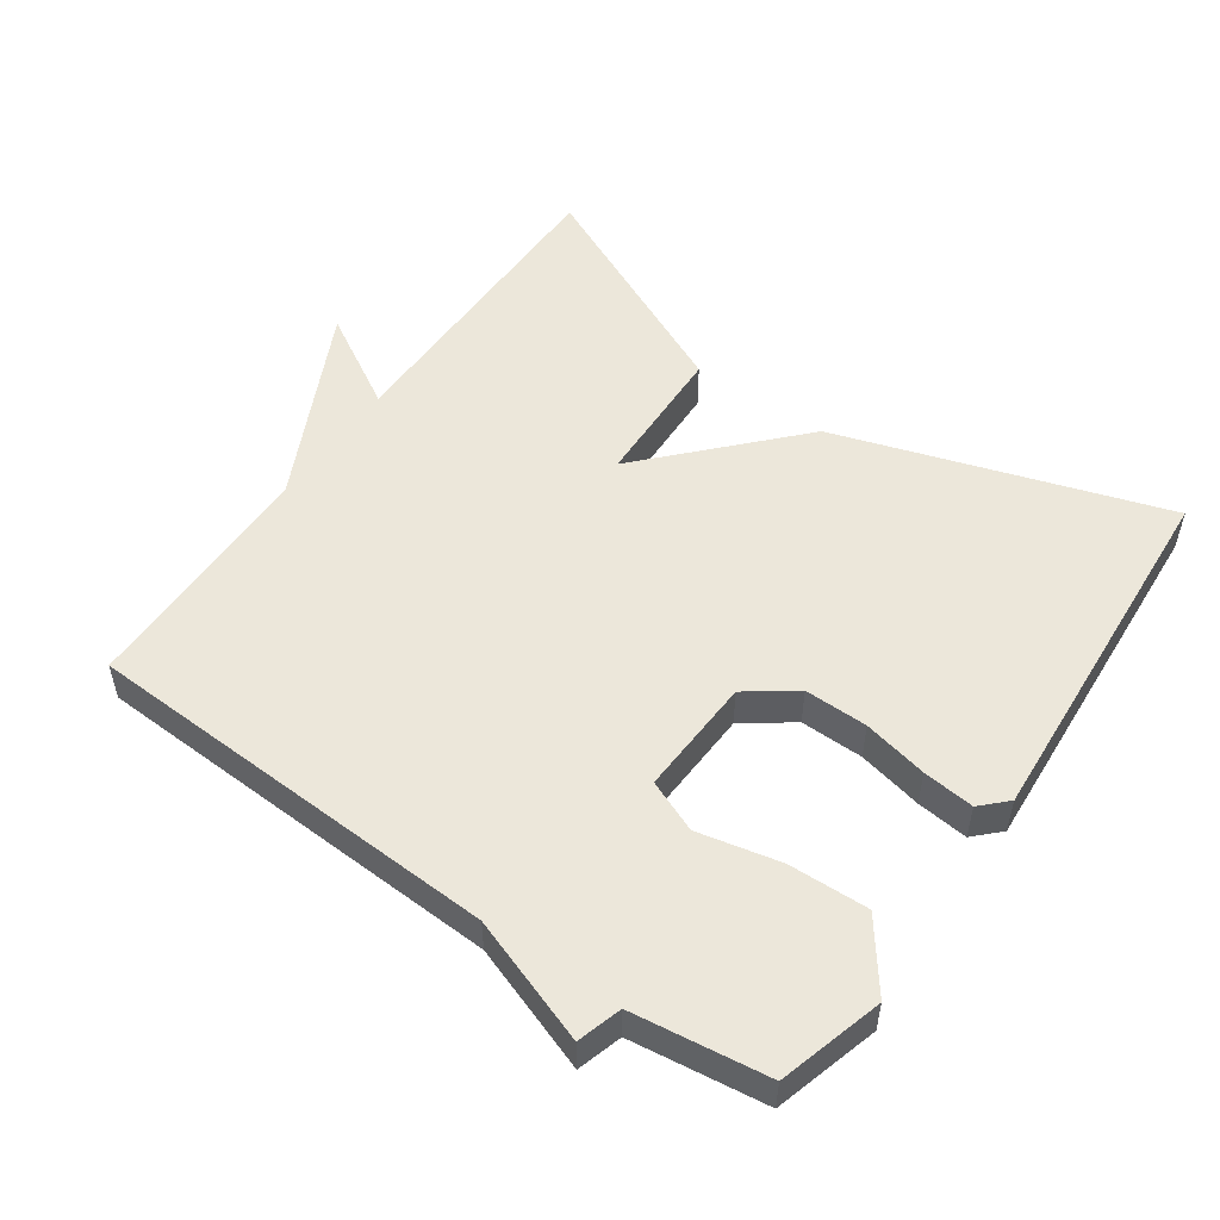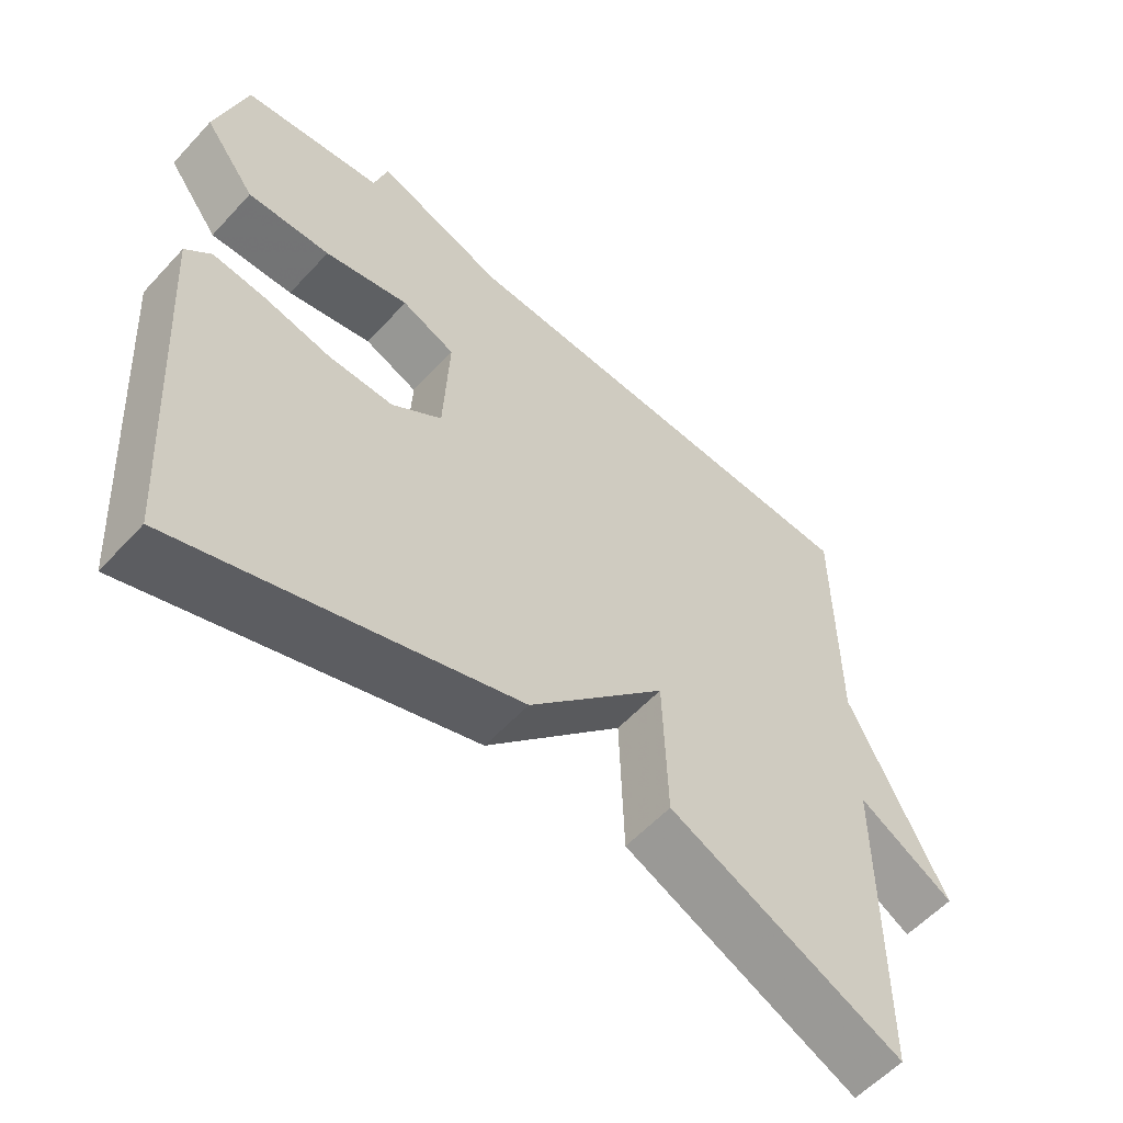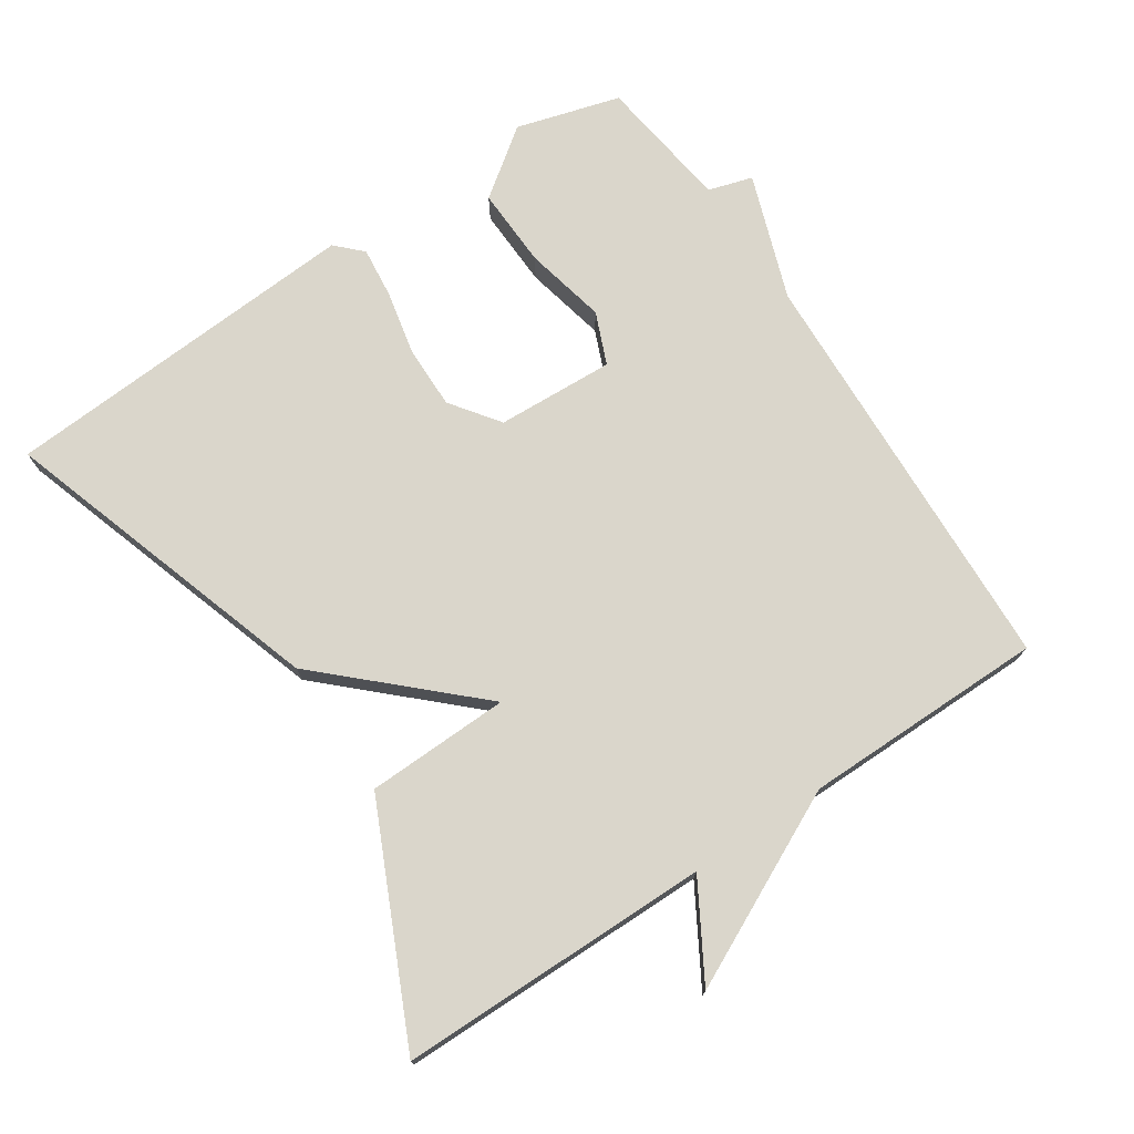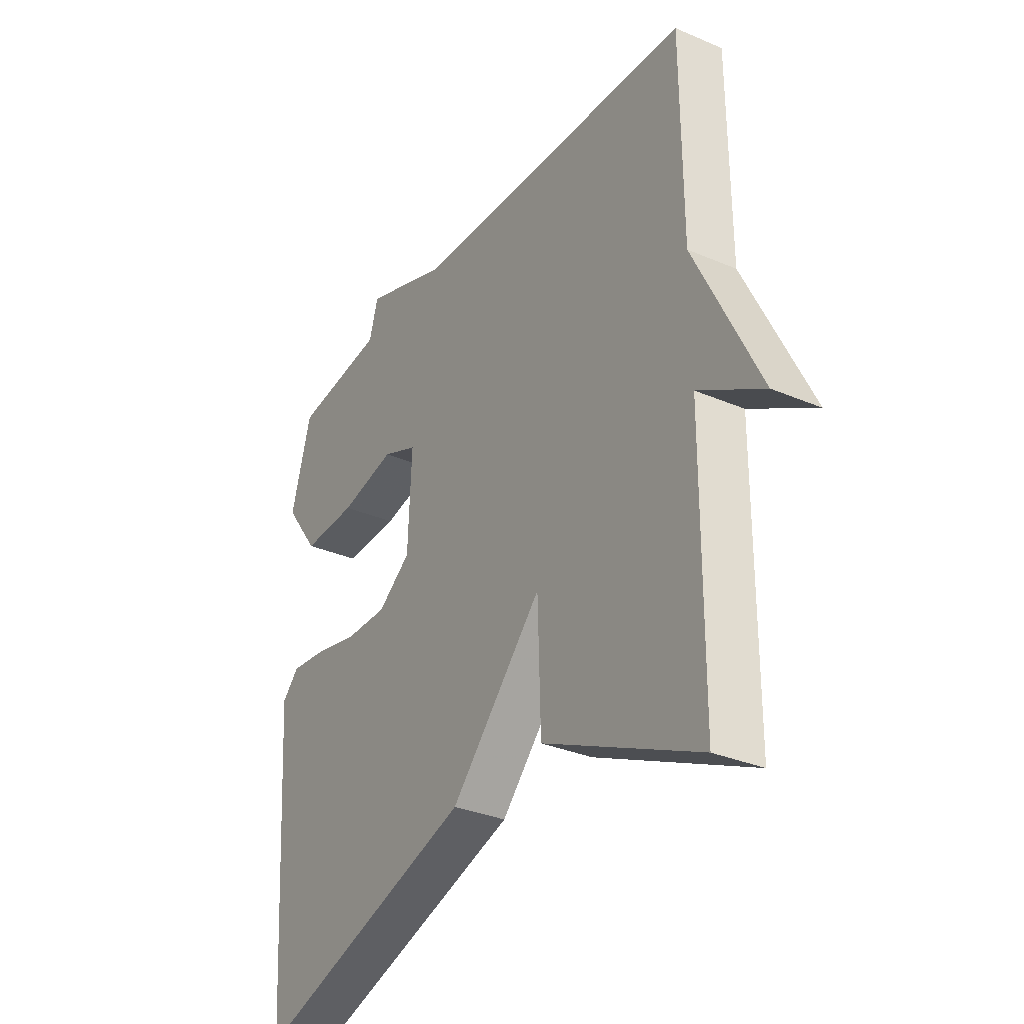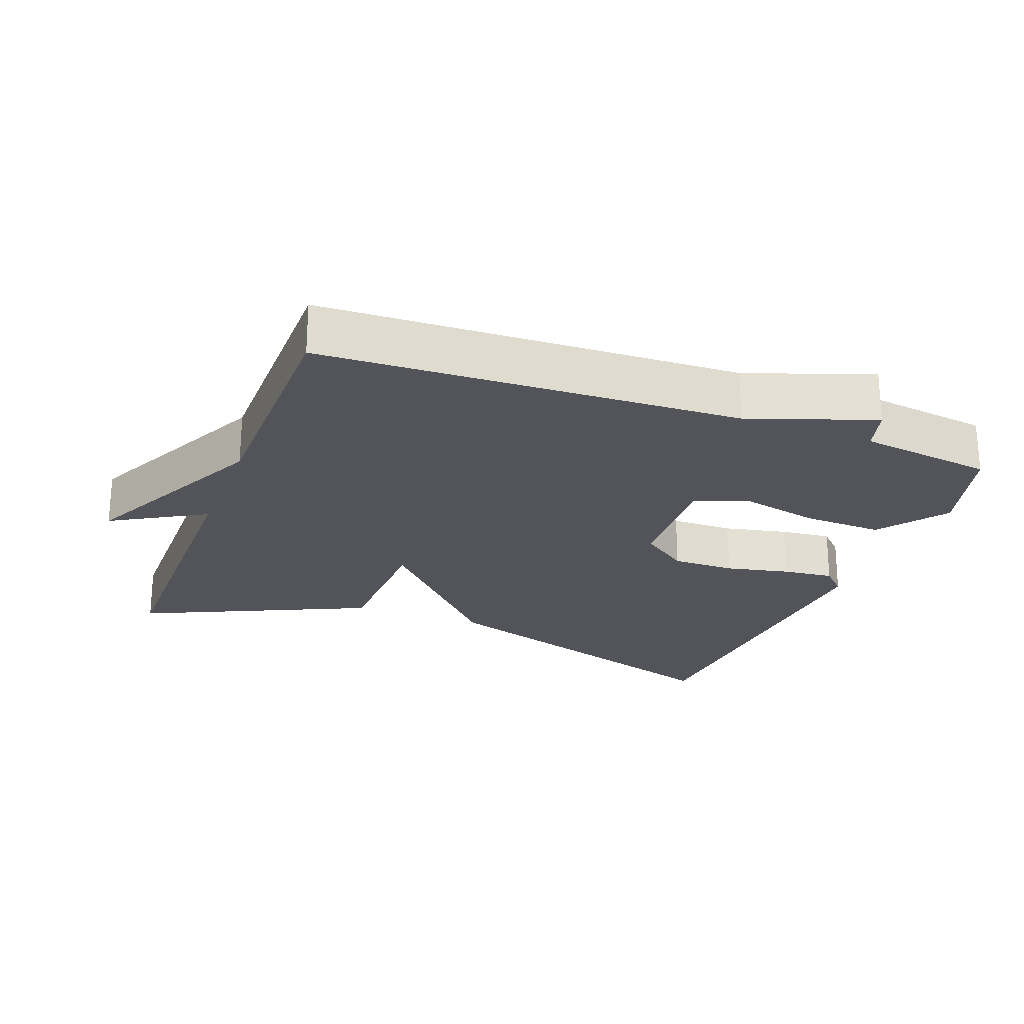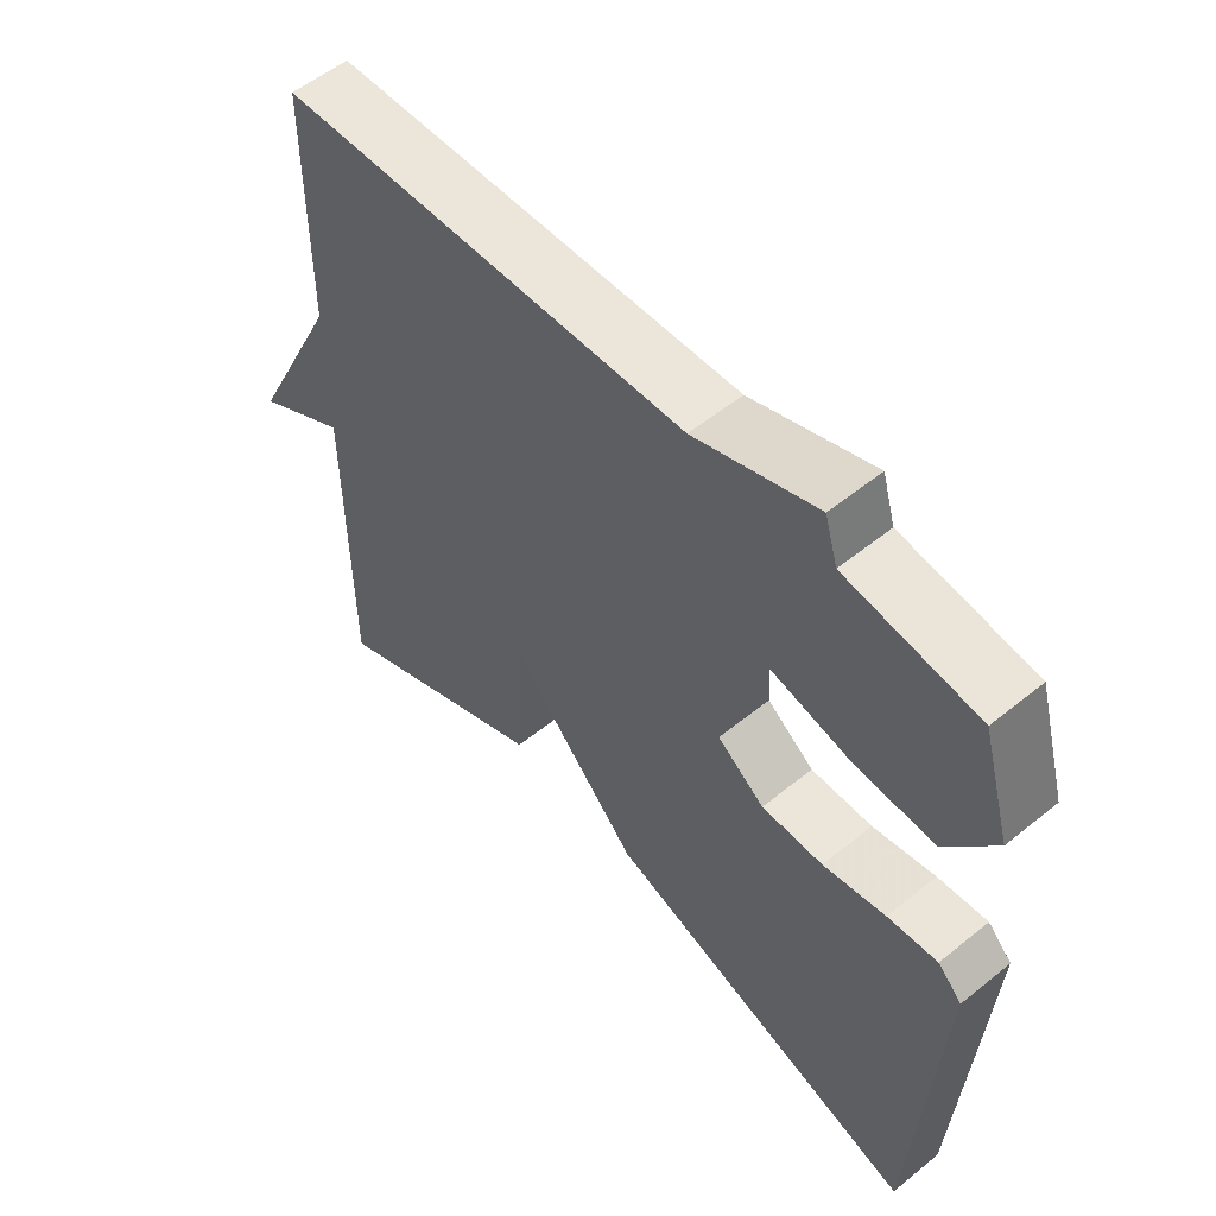
<metadata>
{"format":"obj","ext":"obj","renderer":"f3d","projection":"perspective","resolution":1024,"background":"white","views":[{"elev":52.8,"azim":34.9,"up":"+Y"},{"elev":-57.2,"azim":138.0,"up":"+Z"},{"elev":74.1,"azim":-123.6,"up":"+Y"},{"elev":-32.1,"azim":-121.0,"up":"+Z"},{"elev":-23.7,"azim":-20.7,"up":"+Y"},{"elev":55.3,"azim":49.5,"up":"+Z"}]}
</metadata>
<code>
v 0.5 0.07 -0.5
v 0.029 0.07 -0.348
v -0.165 0.07 -0.141
v -0.171 0.07 -0.348
v -0.5 0.07 -0.5
v -0.502 0.07 -0.05
v -0.638 0.07 -0.129
v -0.502 0.07 0.15
v -0.5 0.07 0.5
v 0.105 0.07 0.526
v 0.286 0.07 0.59
v 0.305 0.07 0.526
v 0.5 0.07 0.5
v 0.543 0.07 0.35
v 0.471 0.07 0.253
v 0.355 0.07 0.257
v 0.237 0.07 0.283
v 0.162 0.07 0.252
v 0.17 0.07 0.082
v 0.24 0.07 0.031
v 0.331 0.07 0.032
v 0.424 0.07 0.052
v 0.498 0.07 0.06
v 0.534 0.07 0.024
v 0.5 0 -0.5
v 0.029 0 -0.348
v -0.165 0 -0.141
v -0.171 0 -0.348
v -0.5 0 -0.5
v -0.502 0 -0.05
v -0.638 0 -0.129
v -0.502 0 0.15
v -0.5 0 0.5
v 0.105 0 0.526
v 0.286 0 0.59
v 0.305 0 0.526
v 0.5 0 0.5
v 0.543 0 0.35
v 0.471 0 0.253
v 0.355 0 0.257
v 0.237 0 0.283
v 0.162 0 0.252
v 0.17 0 0.082
v 0.24 0 0.031
v 0.331 0 0.032
v 0.424 0 0.052
v 0.498 0 0.06
v 0.534 0 0.024
f 1 2 3
f 24 1 3
f 23 24 3
f 22 23 3
f 21 22 3
f 20 21 3
f 19 20 3
f 18 19 3
f 15 16 17
f 14 15 17
f 13 14 17
f 12 13 17
f 12 17 18
f 11 12 18
f 10 11 18
f 10 18 3
f 9 10 3
f 8 9 3
f 6 7 8
f 5 6 8
f 4 5 8
f 3 4 8
f 27 26 25
f 27 25 48
f 27 48 47
f 27 47 46
f 27 46 45
f 27 45 44
f 27 44 43
f 27 43 42
f 41 40 39
f 41 39 38
f 41 38 37
f 41 37 36
f 42 41 36
f 42 36 35
f 42 35 34
f 27 42 34
f 27 34 33
f 27 33 32
f 32 31 30
f 32 30 29
f 32 29 28
f 32 28 27
f 1 25 26 2
f 2 26 27 3
f 3 27 28 4
f 4 28 29 5
f 5 29 30 6
f 6 30 31 7
f 7 31 32 8
f 8 32 33 9
f 9 33 34 10
f 10 34 35 11
f 11 35 36 12
f 12 36 37 13
f 13 37 38 14
f 14 38 39 15
f 15 39 40 16
f 16 40 41 17
f 17 41 42 18
f 18 42 43 19
f 19 43 44 20
f 20 44 45 21
f 21 45 46 22
f 22 46 47 23
f 23 47 48 24
f 24 48 25 1

</code>
